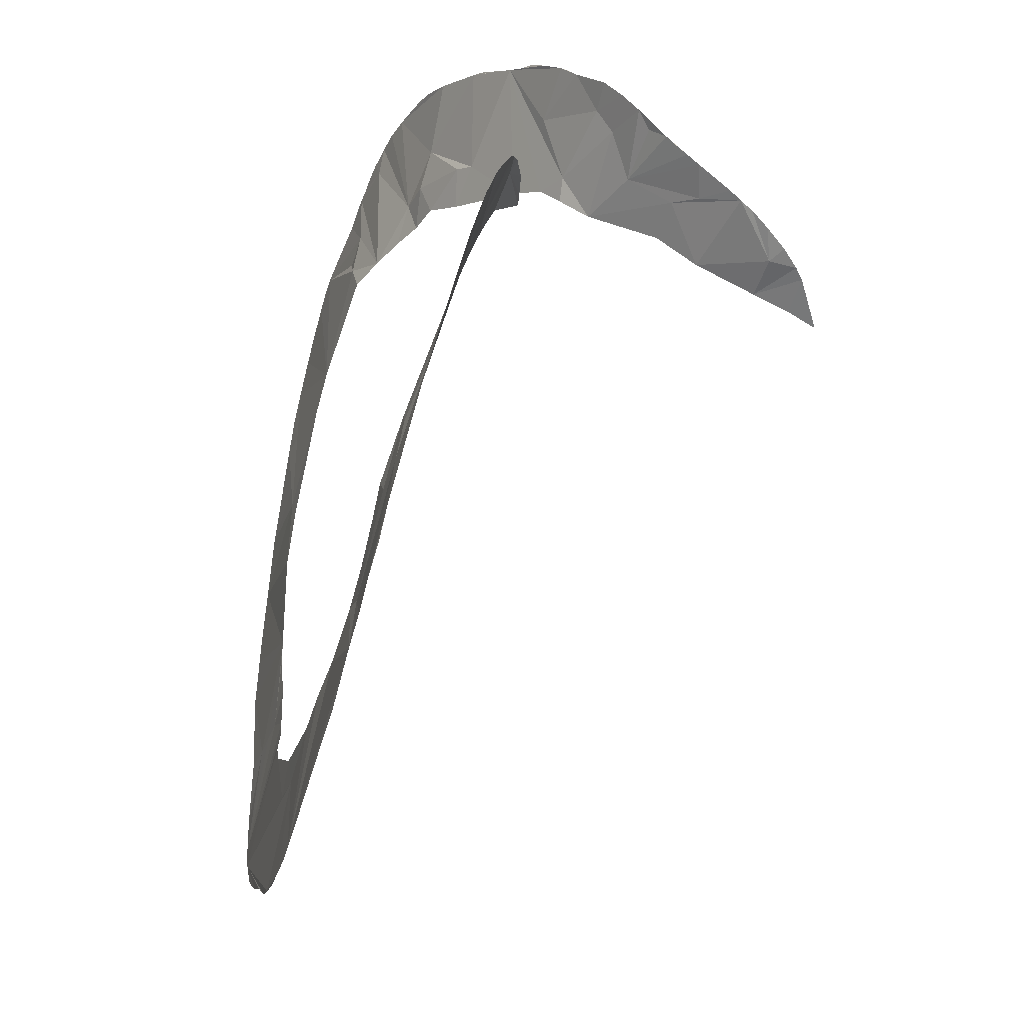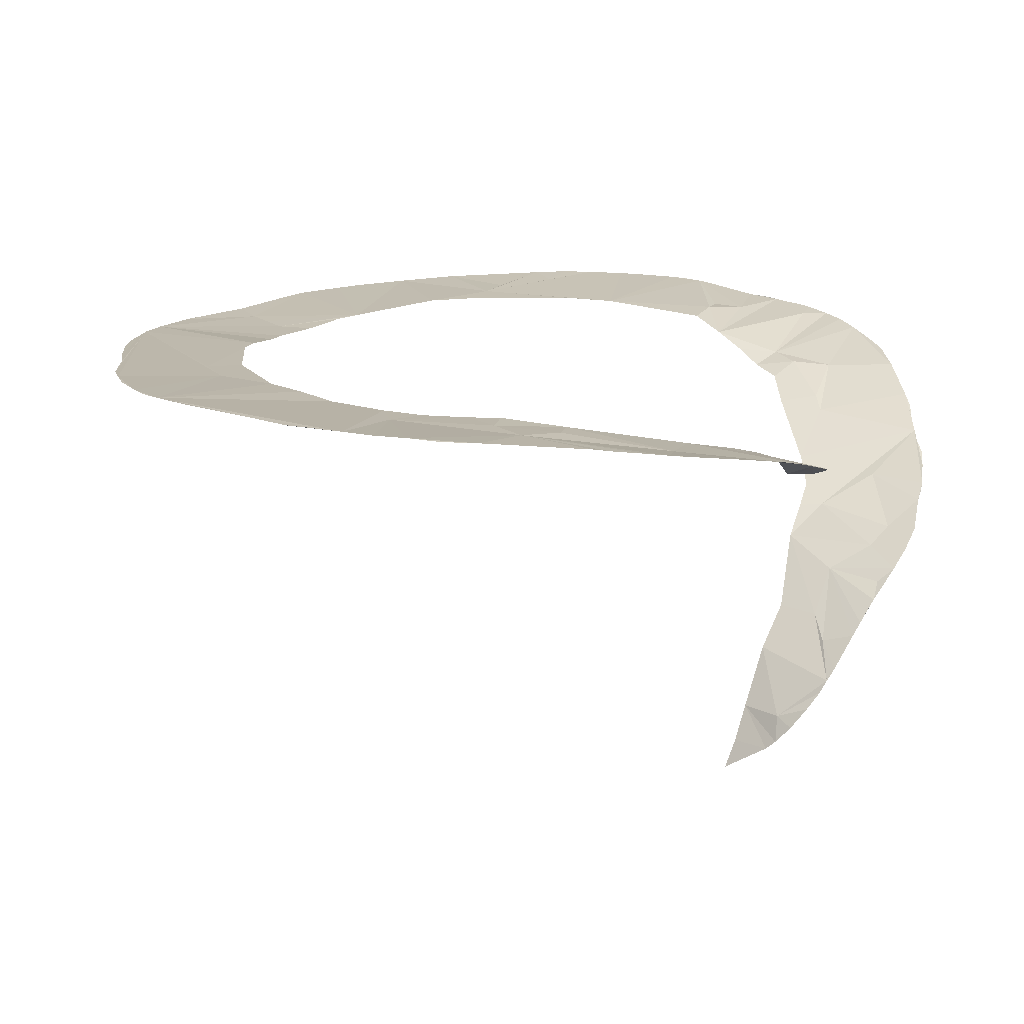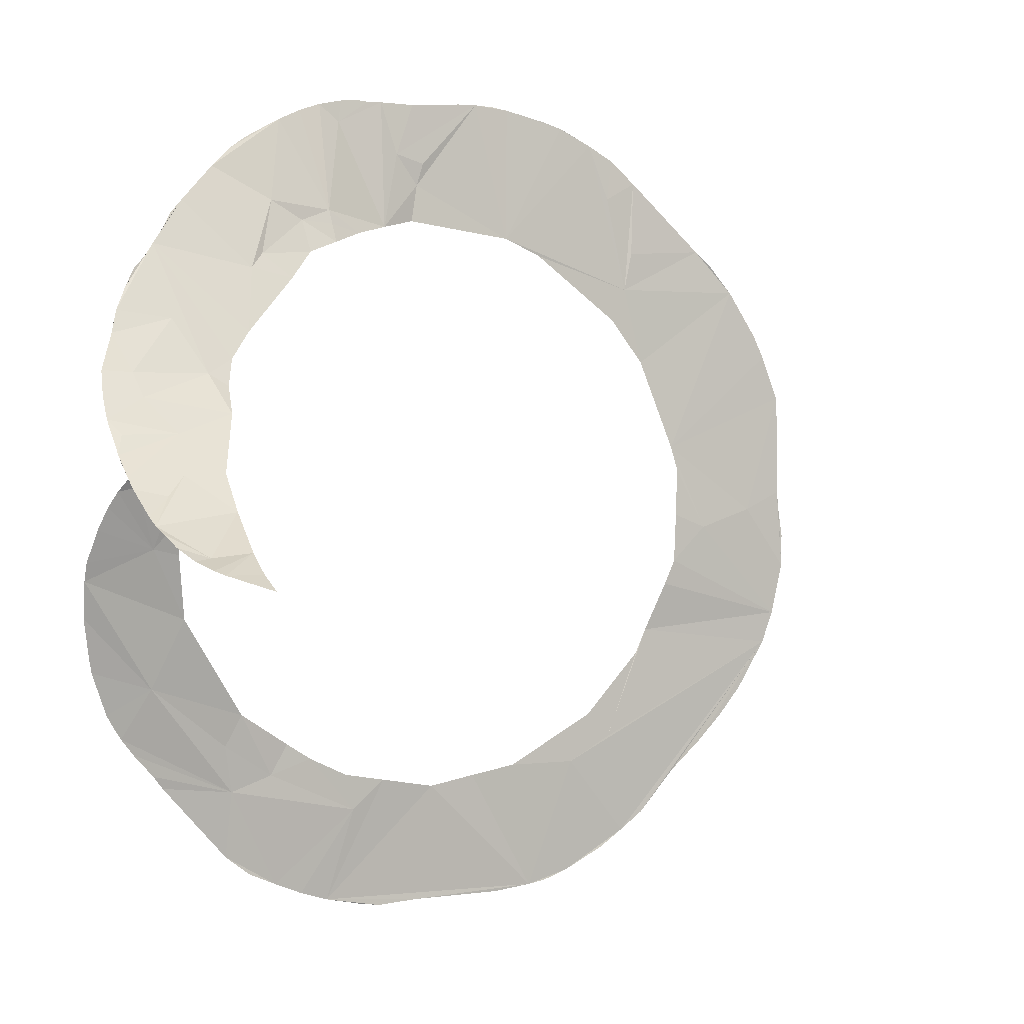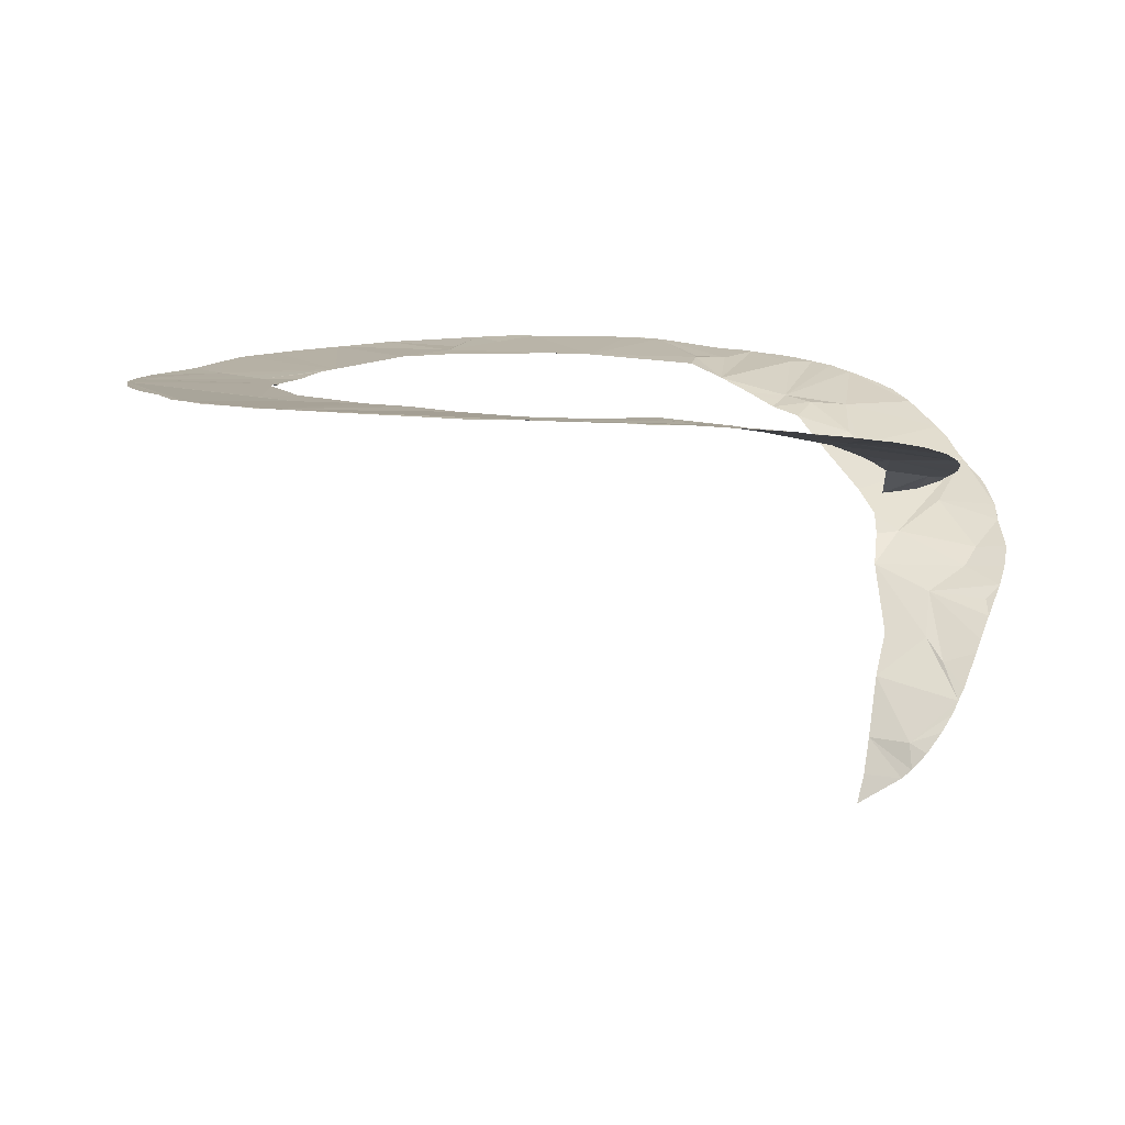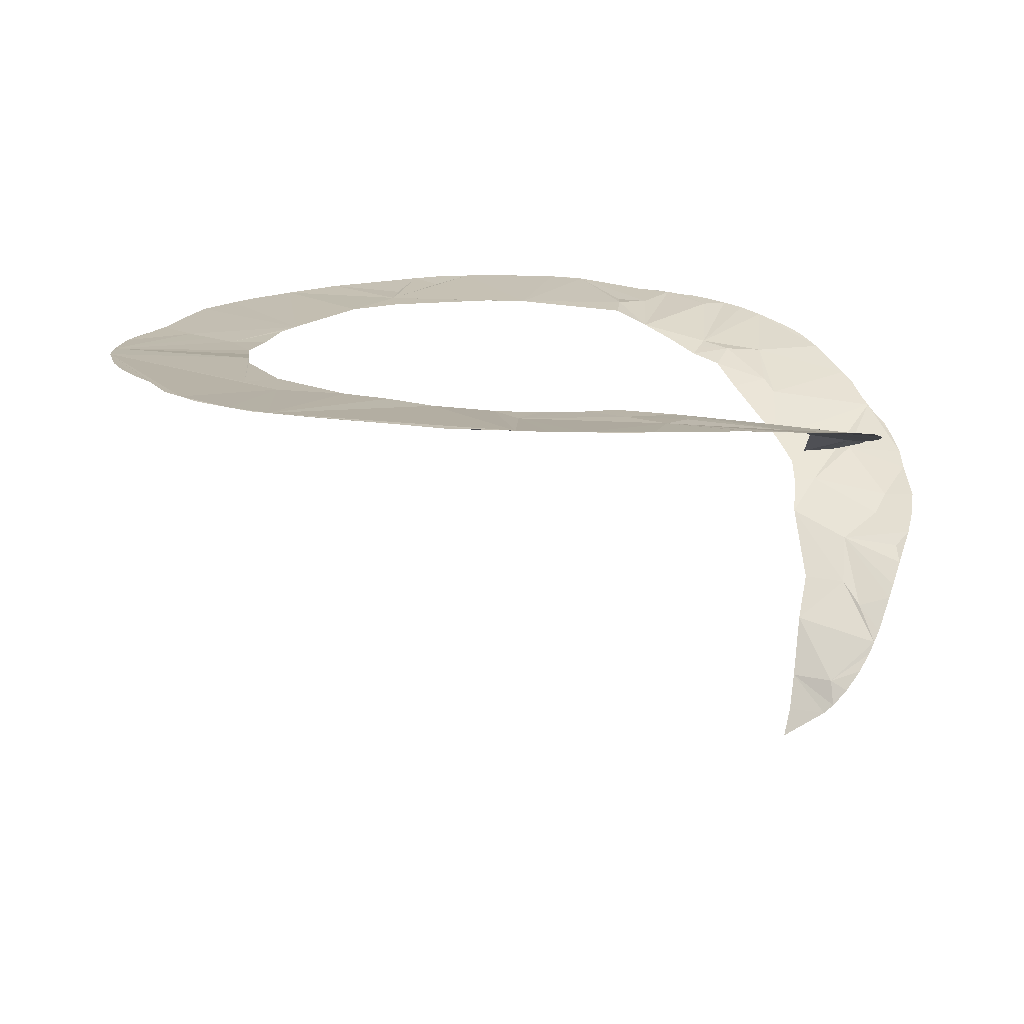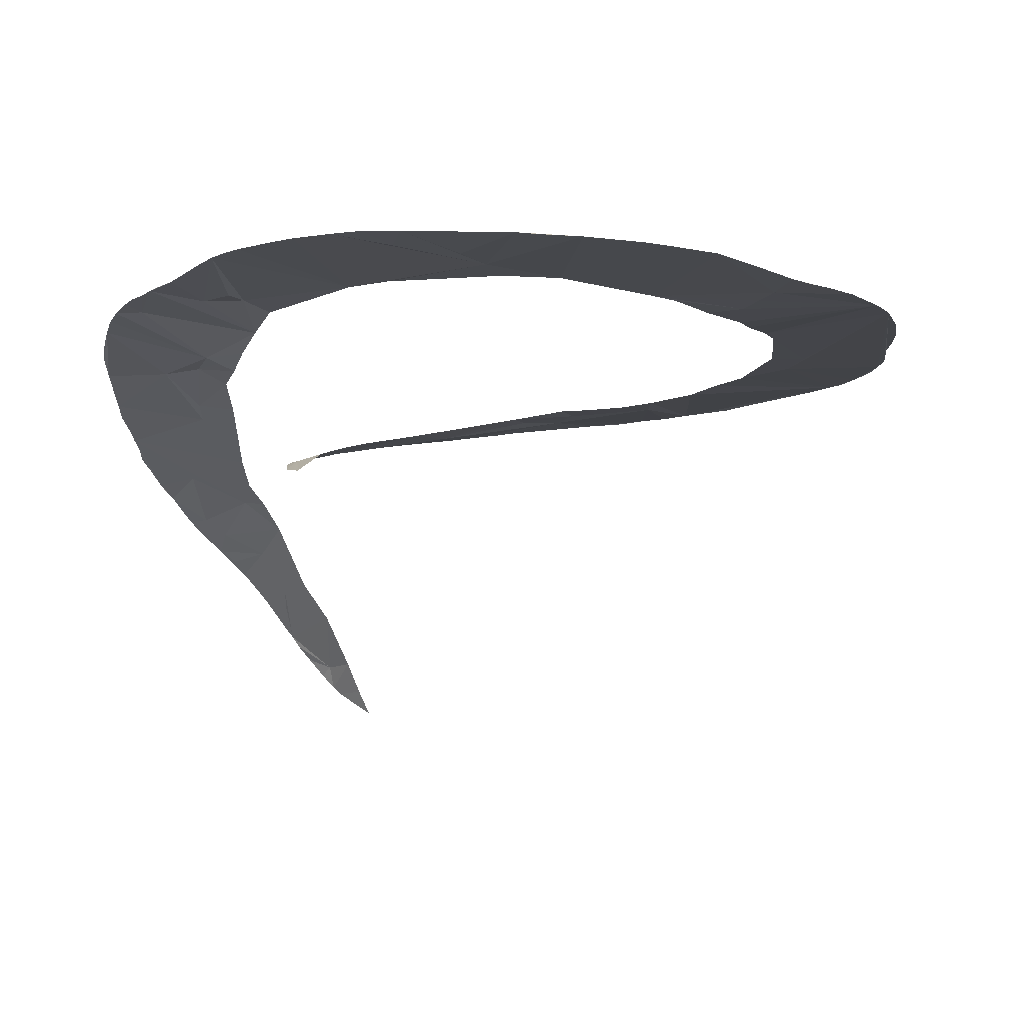
<metadata>
{"format":"obj","ext":"obj","renderer":"f3d","projection":"perspective","resolution":1024,"background":"white","views":[{"elev":-52.7,"azim":75.3,"up":"+Y"},{"elev":13.8,"azim":38.5,"up":"+Z"},{"elev":3.3,"azim":156.2,"up":"+Y"},{"elev":7.7,"azim":21.0,"up":"+Z"},{"elev":13.0,"azim":17.8,"up":"+Z"},{"elev":-7.8,"azim":-131.6,"up":"+Z"}]}
</metadata>
<code>
o my_crack_surf__157
v 169 14.84 153.5
v 155.8 12 149.5
v 166.3 4.69 140.3
v 146.8 19.79 158.2
v 164.9 1.173 135.7
v 140.6 115.8 224.5
v 124.3 135.4 237
v 94.97 106.6 230.2
v 22.94 127.2 257.7
v 42.99 174.6 263.4
v 20.74 184.7 267.5
v 13.9 161.2 265.4
v 3.744 147.2 266.3
v 0.6566 157.2 266.3
v 124.7 60.53 197.3
v 118.5 43.96 184.7
v 116.2 55.29 196.3
v -28.43 186 272.7
v 27.63 184.5 266.7
v 168.3 36 173.3
v 171.3 27.94 167.2
v 144 36.05 175.2
v 163.2 -1.713 130.6
v 147.6 -10.76 119.1
v 160 -6.64 123.7
v 129.3 5.464 143
v -89.27 -167.8 261.9
v -100.3 -160.2 262.1
v -71.02 -177.2 262.2
v 158.6 61.13 191.8
v 137.1 83.83 208.7
v -189.3 -34.46 263.3
v -169.8 -6.375 263.2
v -183.8 -57.9 263
v 156 50.9 184.8
v 112.5 66.66 203.8
v 129.1 20.2 159.1
v 76.32 -171.4 259.7
v 100 -157 258.4
v 97.66 -127.3 256.4
v 149.6 -99.52 250.5
v 136.8 -77.71 246.8
v 78.98 -121 256.9
v 101.1 -106.3 254.5
v 93.64 -92.32 253.6
v 143.8 -107 251.7
v 156.5 -88.29 248.7
v 163.6 -69.13 245.6
v 138.5 -15.4 235.2
v 128.8 -3.93 232.8
v 126.8 -18.3 236.7
v 169.9 19.4 158.5
v 130.3 -9.264 120
v 172.9 42.03 178.6
v 172.9 51.62 185.2
v 155.7 96.71 213.5
v 161.2 86.94 207.5
v 102 78.43 213
v 75.66 102.4 232.8
v 164.6 77.37 202
v 163.2 81.59 204.2
v 145.2 110 221.1
v 150.9 104.6 217.5
v 149.7 -14.85 108.9
v 145.9 -16.49 105.4
v 129 -22.42 94.87
v 130.3 -16.74 106
v 88.61 112.9 235.3
v 80.8 137.1 246.1
v 155.1 -11.59 115.4
v 107.6 151.3 247.2
v 72.73 174.1 259.2
v 51.65 127.5 248
v 50.65 119.3 245.4
v 37.82 123.7 251.2
v 64.06 114.5 241.8
v 66.07 128.7 247.3
v 52.4 133.7 249.9
v 52.08 182.2 263.4
v 62.13 178.8 261.8
v 7.233 130.5 264
v -41.85 123.7 267.8
v 33.72 185.1 266.1
v 41.12 184.3 265.2
v -58.97 116.1 268.4
v -105.2 100.7 269.8
v -44.81 184.2 273.5
v 4.804 184.2 268.7
v -73.04 176.7 274
v -36.91 185.5 273.3
v -88.23 169.2 274.1
v -96.94 144 272
v -100 162.5 274.2
v -113.2 65.72 268.1
v -163.4 99.75 270.4
v -127.9 24.64 264.2
v -181 68.26 268.5
v -176.2 78.83 269.2
v -188.2 47.99 267.5
v -144.5 -14.34 261.6
v -130.8 13.81 263.3
v -129.2 -8.053 261.4
v -157.1 -10.36 262.4
v -128 -30.29 260.7
v -123.1 -41.41 260.8
v -113.3 -63.43 262.8
v -187.3 1.689 264.5
v -188 -8.232 264
v -178.5 -72.3 262.8
v -92.46 -114 261.1
v -108.4 -74.43 262.6
v -72.55 -124.9 260.6
v -82.02 -102.8 261.3
v -42.05 -124.6 260.5
v -51.21 -182.7 262
v 0 -131.5 258.8
v 51.25 -180.9 260.5
v 6.846 -184.7 260.9
v -34.06 -184.6 261.8
v 24.63 -126.7 257.3
v 39.31 -139.5 257.2
v 42.94 -123.2 257
v 60.17 -114.7 256.9
v 71.3 -107.3 256.9
v 122.7 -47.16 243.2
v 134.5 -117.4 253.2
v 130 -123.2 254.3
v 168 -44.86 240.9
v 168.5 -28.39 237
v 165.1 -62.23 244.3
v 131.1 9.084 228.4
v 164.1 -6.164 230.9
v 168 -20.23 234.6
v 160.1 3.431 228.5
v 147.9 11.96 226.4
v 156.2 10.33 226.6
v 153.1 -94.23 249.6
v 152.7 15.09 224.5
v 82.57 169.1 256.5
v 90.23 165 254.3
v -111 -152.1 262
v -127.8 -133.1 262.3
v 170.8 24.11 163.7
v 88.86 -165.8 258.9
v 25.77 -185.8 260.6
v 35.8 -184.2 260.8
v -142.9 -119.3 262.3
v -76.63 175 274
v -155 -106.8 262.4
v 171.5 61.97 192.4
v -111.7 151.8 273.8
v -109.2 118 270.7
v -145.3 119.6 272.2
v -59.09 -181.4 261.9
v 135.8 121.7 228.2
v -19.3 185.8 271.7
v -98.22 85.84 268.6
v -21.09 -128 260
v -165.2 -94.15 262.5
v -188.2 30.14 266.3
v 130.3 129.6 233
v -189.6 -20.03 263.6
v 15.31 184.6 268.1
v 63.84 -176.7 259.9
v -63.6 179.7 273.8
v -151.7 113.9 271.2
v 97.27 160.3 252
v 130.8 27.14 218
v 125.1 28.32 217
v 140.8 24.06 219.9
f 1 2 3
f 4 5 2
f 2 5 3
f 6 7 8
f 9 10 11
f 9 12 13
f 12 9 11
f 14 13 12
f 15 17 16
f 12 18 14
f 11 10 19
f 20 22 21
f 23 24 25
f 23 5 24
f 26 24 5
f 4 26 5
f 27 29 28
f 15 30 31
f 32 34 33
f 30 15 35
f 15 16 35
f 22 35 16
f 15 6 36
f 15 31 6
f 4 16 37
f 38 39 40
f 41 42 40
f 43 44 45
f 46 41 40
f 47 48 42
f 47 42 41
f 49 50 51
f 21 22 52
f 22 4 2
f 1 22 2
f 53 24 26
f 20 54 22
f 54 35 22
f 55 35 54
f 55 30 35
f 4 37 26
f 56 6 57
f 31 57 6
f 36 6 58
f 58 6 8
f 58 8 59
f 60 57 31
f 60 61 57
f 62 6 56
f 62 56 63
f 30 60 31
f 64 24 53
f 65 67 66
f 64 53 65
f 65 53 67
f 59 8 68
f 69 68 8
f 64 70 24
f 71 72 69
f 73 75 74
f 74 76 77
f 74 77 73
f 73 78 75
f 78 77 69
f 78 73 77
f 78 9 75
f 69 72 78
f 79 78 80
f 13 81 9
f 13 82 81
f 9 78 10
f 82 13 18
f 18 13 14
f 83 19 10
f 83 10 84
f 82 86 85
f 18 87 82
f 12 11 88
f 12 88 18
f 87 89 82
f 90 87 18
f 86 91 92
f 91 93 92
f 94 86 95
f 95 96 94
f 95 98 97
f 96 97 99
f 100 102 101
f 96 99 33
f 100 101 96
f 96 103 100
f 103 34 100
f 103 33 34
f 104 102 100
f 104 100 34
f 105 34 106
f 105 104 34
f 107 108 32
f 107 32 33
f 106 34 109
f 110 106 109
f 110 111 106
f 110 109 112
f 110 112 113
f 114 113 112
f 111 110 113
f 109 28 112
f 112 28 29
f 112 29 115
f 116 115 117
f 115 119 118
f 120 116 117
f 121 122 120
f 121 120 117
f 123 43 124
f 40 44 43
f 124 43 45
f 42 125 45
f 42 44 40
f 126 40 127
f 40 126 46
f 128 42 48
f 125 42 129
f 130 128 48
f 125 129 49
f 125 49 51
f 49 131 50
f 49 133 132
f 49 129 133
f 42 128 129
f 49 132 134
f 49 135 131
f 136 135 49
f 49 134 136
f 137 47 41
f 138 135 136
f 7 71 69
f 139 72 140
f 141 109 142
f 141 28 109
f 127 40 39
f 143 21 52
f 144 39 38
f 7 69 8
f 145 146 117
f 142 109 147
f 91 89 148
f 109 149 147
f 150 60 30
f 117 115 118
f 92 151 86
f 151 152 86
f 153 152 151
f 4 22 16
f 79 84 10
f 70 25 24
f 115 29 154
f 150 30 55
f 145 117 118
f 151 92 93
f 86 152 153
f 21 54 20
f 155 7 6
f 156 18 88
f 86 157 85
f 68 69 77
f 68 77 76
f 115 116 158
f 158 114 115
f 149 109 159
f 72 80 78
f 91 86 82
f 160 107 33
f 112 115 114
f 59 68 76
f 22 1 52
f 7 155 161
f 96 33 103
f 79 10 78
f 108 162 32
f 163 88 11
f 86 94 157
f 121 164 38
f 121 117 164
f 89 91 82
f 160 33 99
f 165 89 87
f 42 45 44
f 36 17 15
f 86 153 95
f 166 95 153
f 72 71 167
f 72 167 140
f 168 169 135
f 168 135 170
f 135 169 131
f 121 38 40
f 121 40 43
f 121 43 123
f 96 95 97
f 123 122 121
f 138 170 135

</code>
